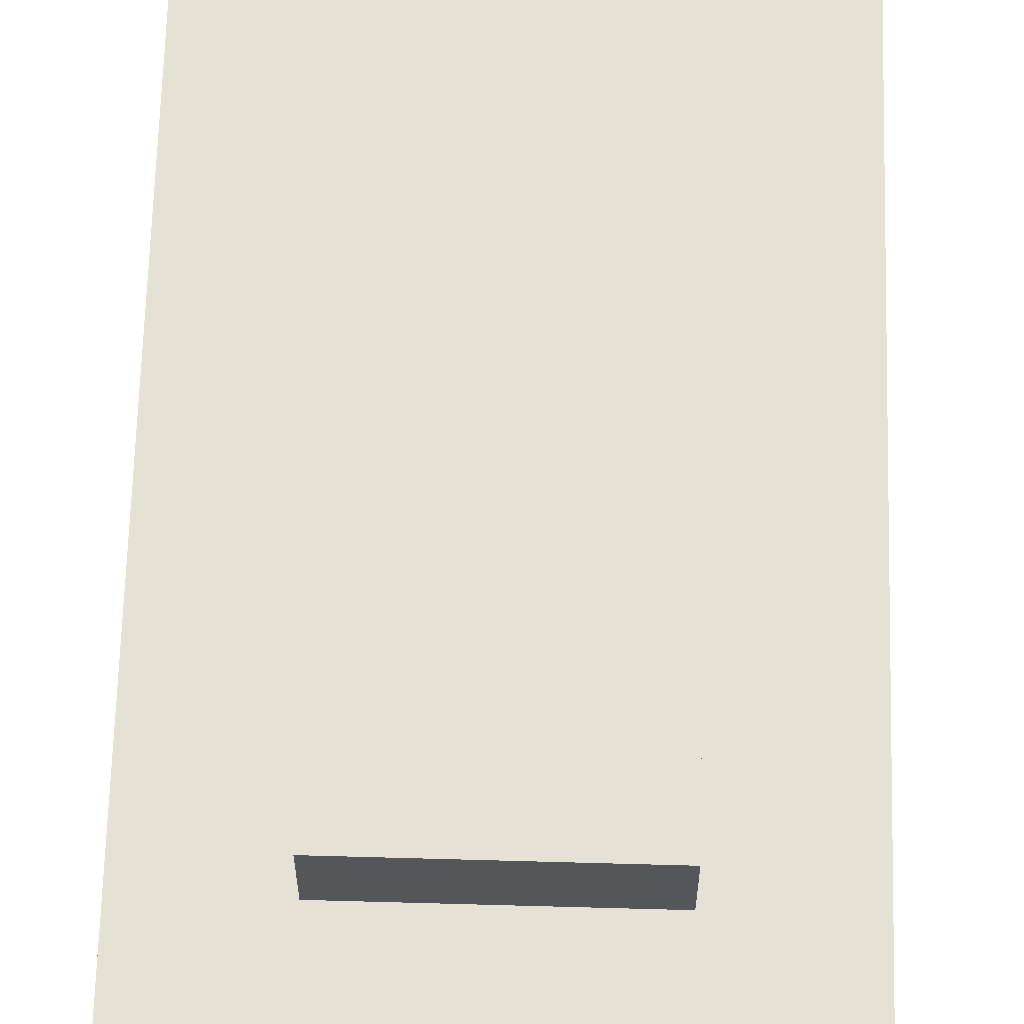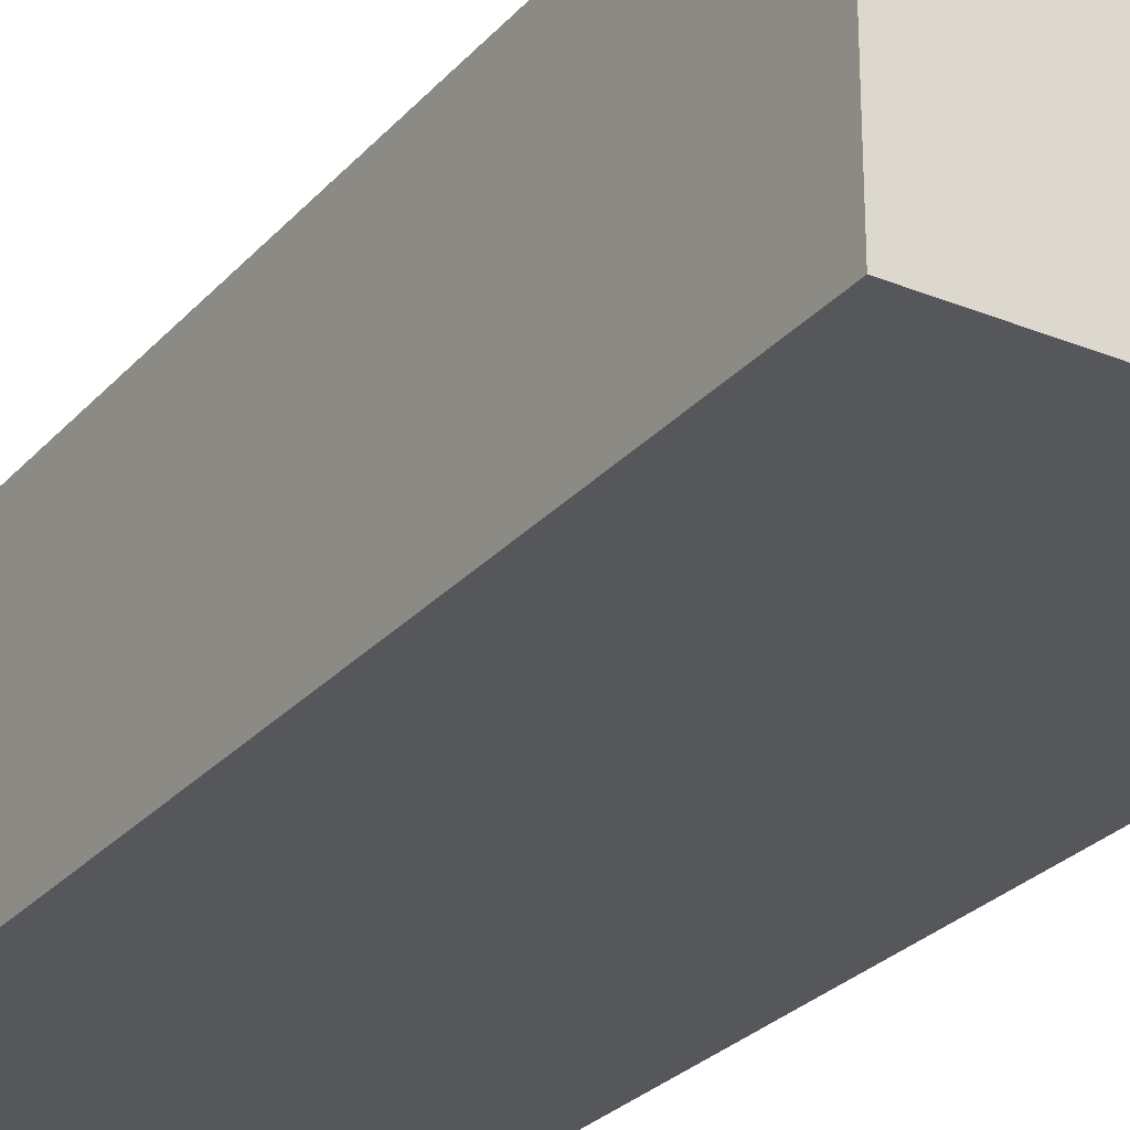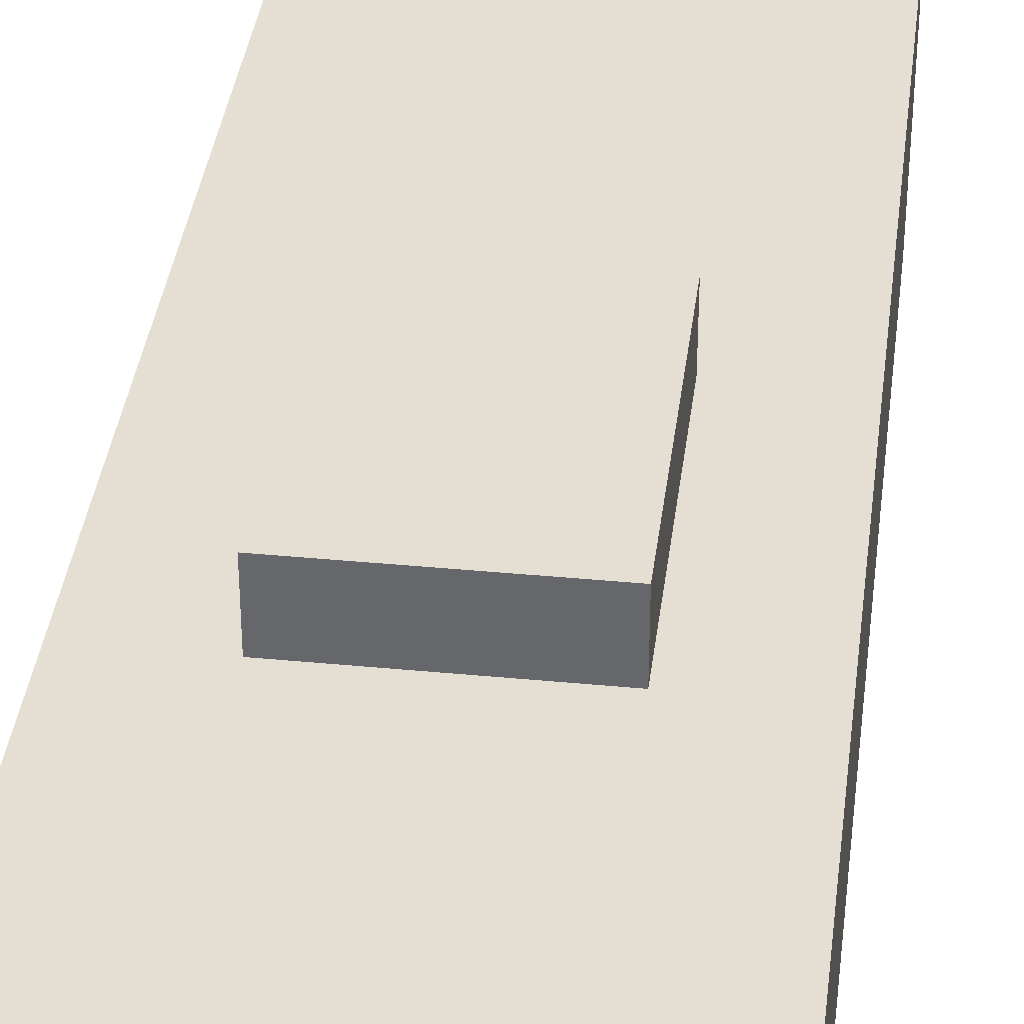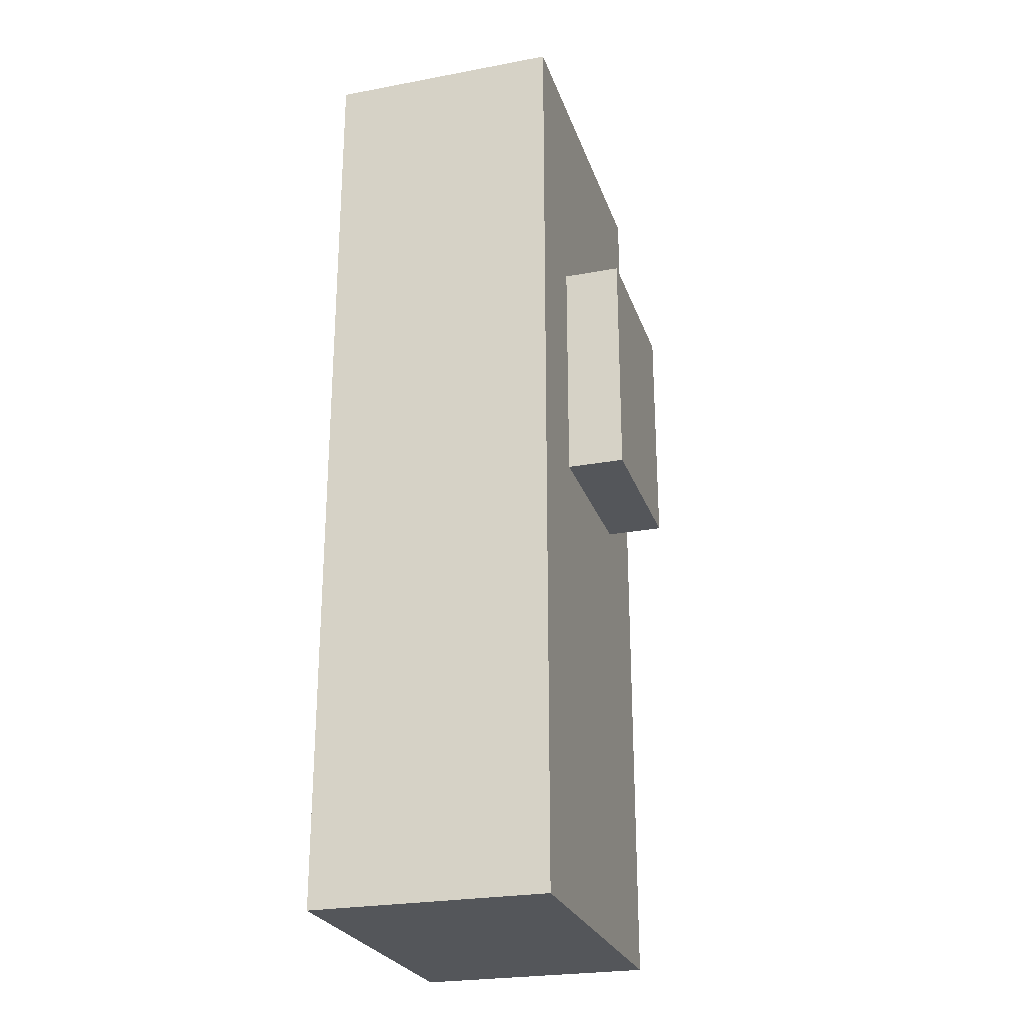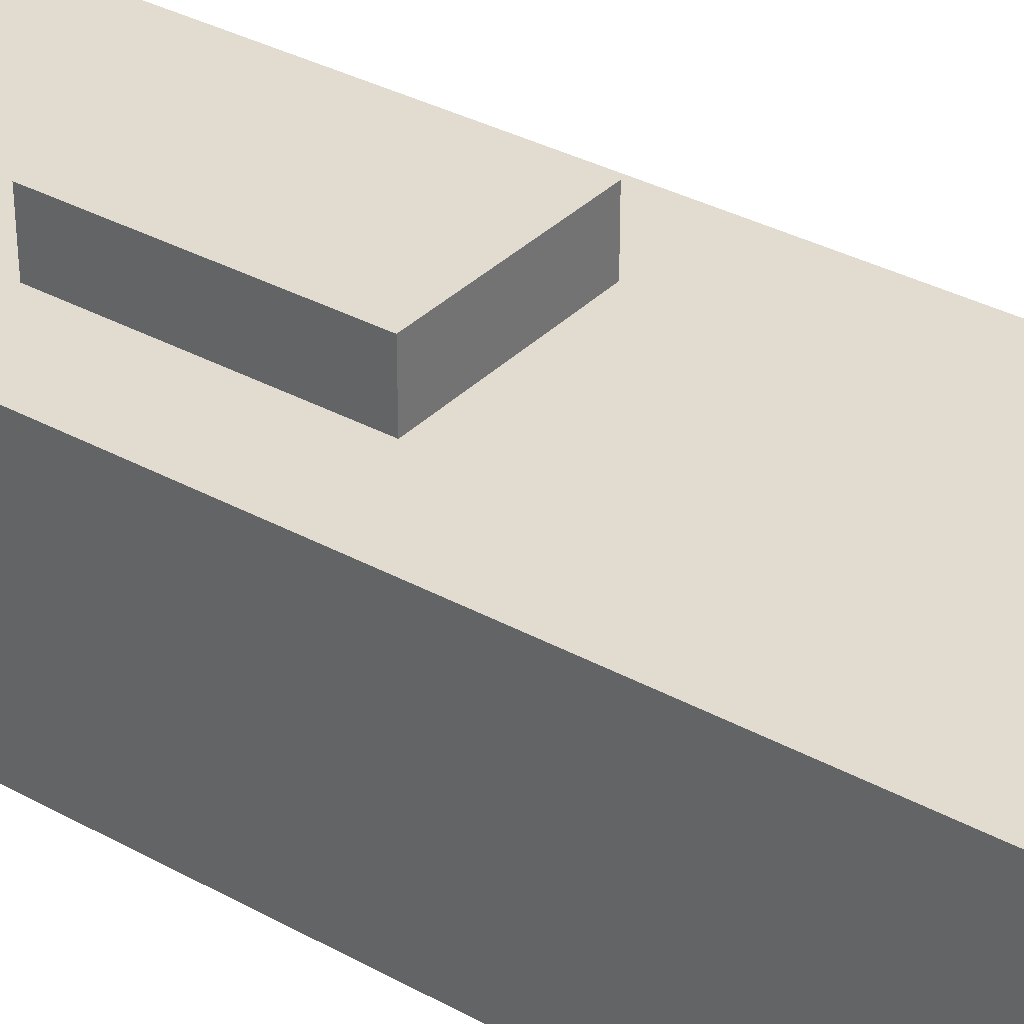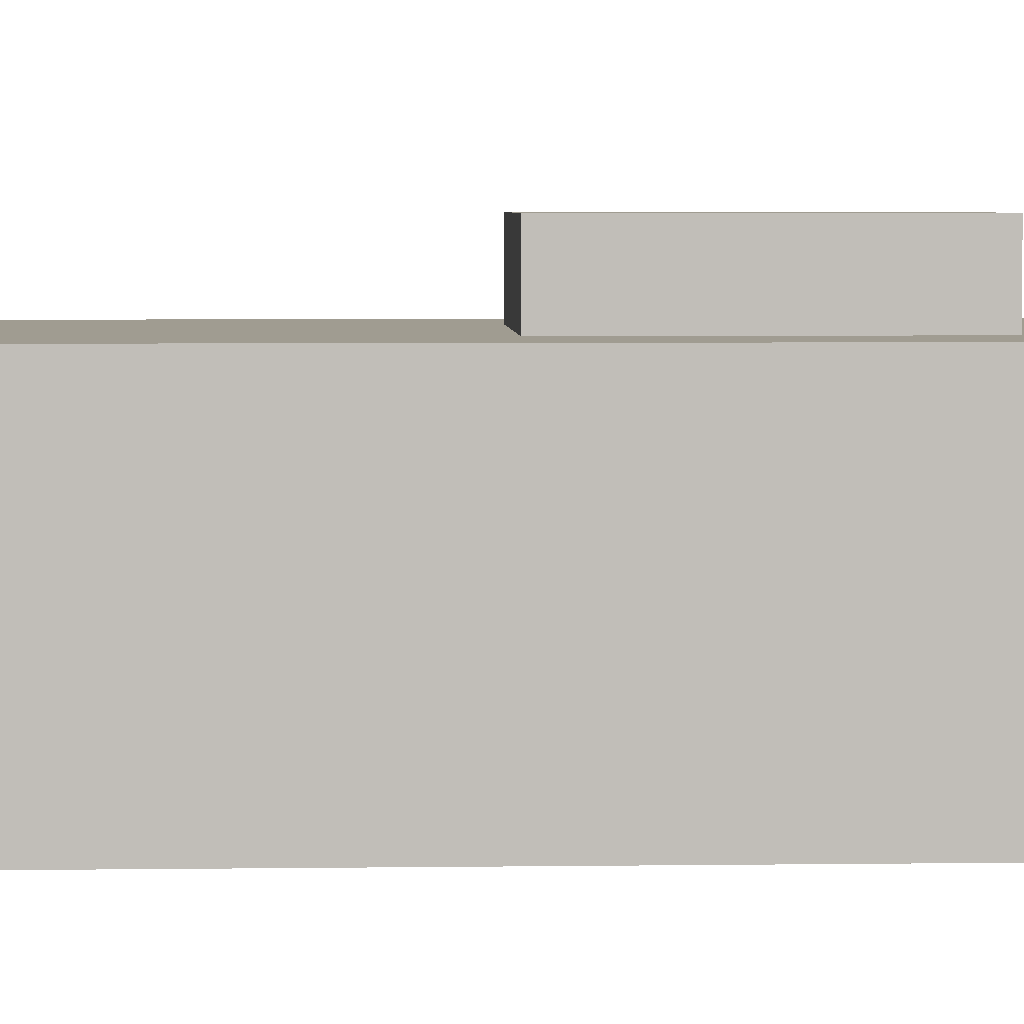
<metadata>
{"format":"obj","ext":"obj","renderer":"f3d","projection":"perspective","resolution":1024,"background":"white","views":[{"elev":64.9,"azim":-178.4,"up":"+Z"},{"elev":-27.4,"azim":147.9,"up":"+Z"},{"elev":37.0,"azim":-172.9,"up":"+Z"},{"elev":-25.4,"azim":-73.3,"up":"+Y"},{"elev":34.2,"azim":-53.4,"up":"+Z"},{"elev":4.4,"azim":87.4,"up":"+Z"}]}
</metadata>
<code>
o Bomb Trigger
g Bomb Trigger
v -0.1429 0.0645 -0.2222
v 0.007076 0.0645 -0.2222
v -0.1429 0.4645 -0.2222
v 0.007076 0.4645 -0.2222
v 0.007076 0.0645 -0.1222
v -0.03042 0.0645 -0.1222
v -0.03042 0.1645 -0.1222
v 0.007076 0.1645 -0.1222
v -0.06792 0.0645 -0.1222
v -0.06792 0.1645 -0.1222
v -0.06792 0.2645 -0.1222
v -0.03042 0.2645 -0.1222
v 0.007076 0.2645 -0.1222
v -0.1054 0.0645 -0.1222
v -0.1054 0.1645 -0.1222
v -0.1429 0.0645 -0.1222
v -0.1429 0.1645 -0.1222
v -0.1429 0.2645 -0.1222
v -0.1054 0.2645 -0.1222
v -0.06792 0.2645 -0.0979
v -0.1054 0.2645 -0.0979
v -0.1054 0.3645 -0.0979
v -0.06792 0.3645 -0.0979
v -0.1429 0.3645 -0.1222
v -0.1054 0.3645 -0.1222
v -0.1429 0.4645 -0.1222
v -0.1054 0.4645 -0.1222
v -0.06792 0.4645 -0.1222
v -0.06792 0.3645 -0.1222
v -0.03042 0.3645 -0.1222
v 0.007076 0.3645 -0.1222
v -0.03042 0.2645 -0.0979
v -0.03042 0.3645 -0.0979
v -0.03042 0.4645 -0.1222
v 0.007076 0.4645 -0.1222
f 1 16 17
f 1 17 18
f 3 1 18
f 24 3 18
f 3 24 26
f 35 31 4
f 13 4 31
f 13 2 4
f 13 8 2
f 8 5 2
f 27 3 26
f 27 28 3
f 3 28 4
f 4 28 34
f 34 35 4
f 2 5 6
f 6 9 2
f 2 9 1
f 1 9 14
f 16 1 14
f 22 20 23
f 22 21 20
f 33 20 32
f 33 23 20
f 4 2 1
f 1 3 4
f 7 6 5
f 5 8 7
f 10 9 6
f 6 7 10
f 11 10 7
f 7 12 11
f 12 7 8
f 8 13 12
f 14 9 10
f 10 15 14
f 17 16 14
f 14 15 17
f 17 15 19
f 19 18 17
f 15 10 11
f 11 19 15
f 24 18 19
f 19 25 24
f 24 25 27
f 27 26 24
f 25 29 28
f 28 27 25
f 30 12 13
f 13 31 30
f 28 29 30
f 30 34 28
f 34 30 31
f 31 35 34
f 23 29 25
f 25 22 23
f 21 19 11
f 11 20 21
f 22 25 19
f 19 21 22
f 20 11 12
f 12 32 20
f 32 12 30
f 30 33 32
f 33 30 29
f 29 23 33

</code>
